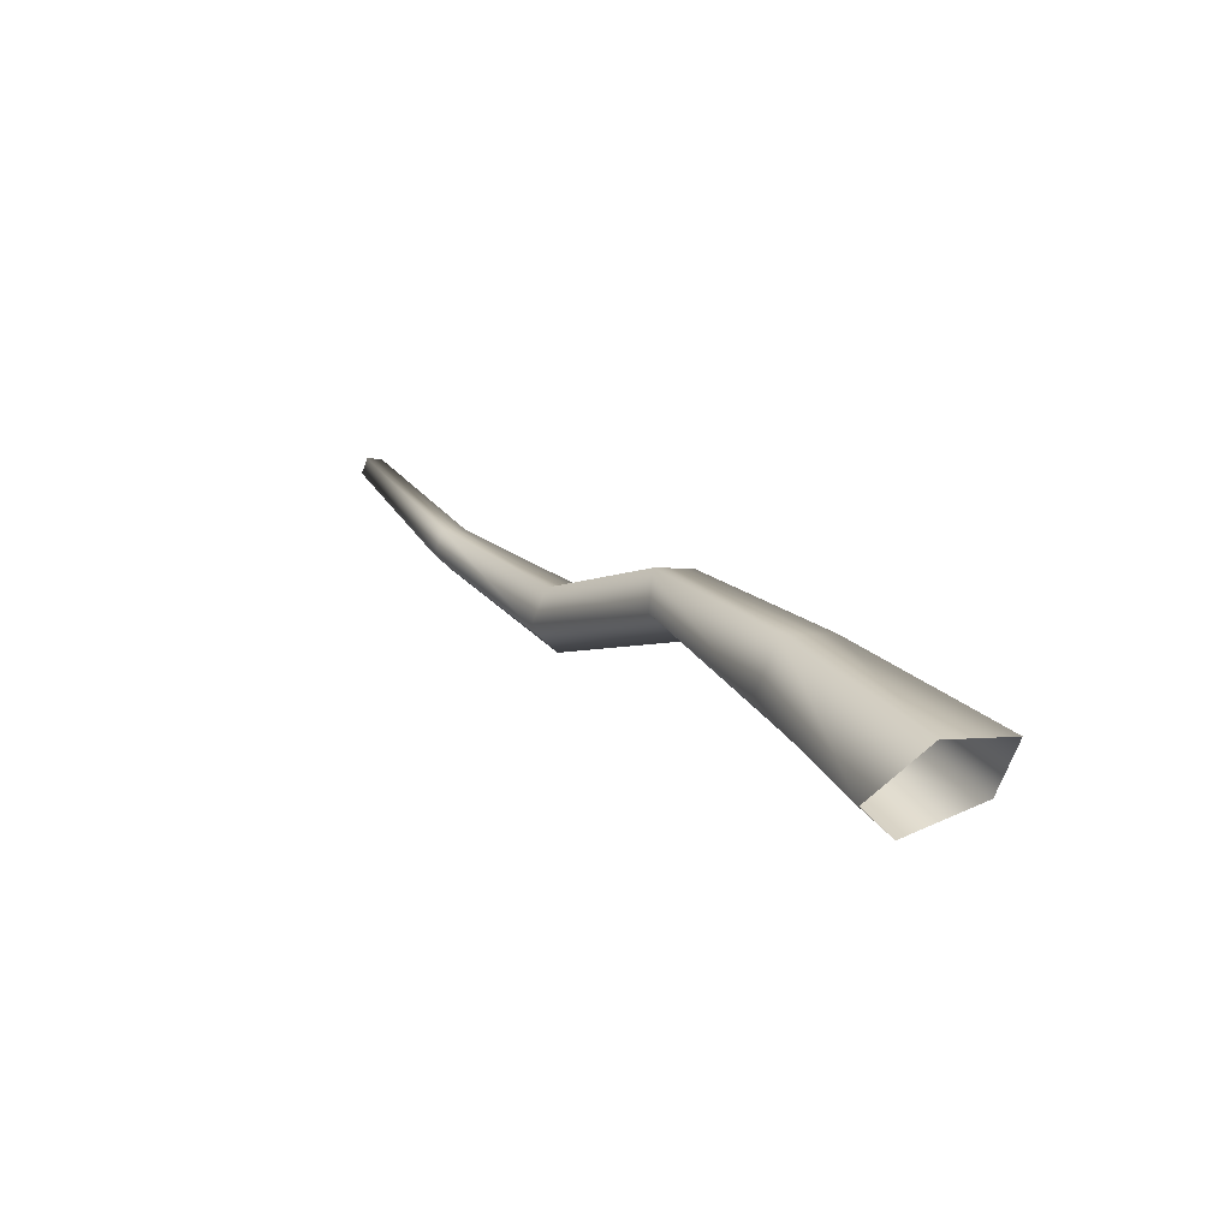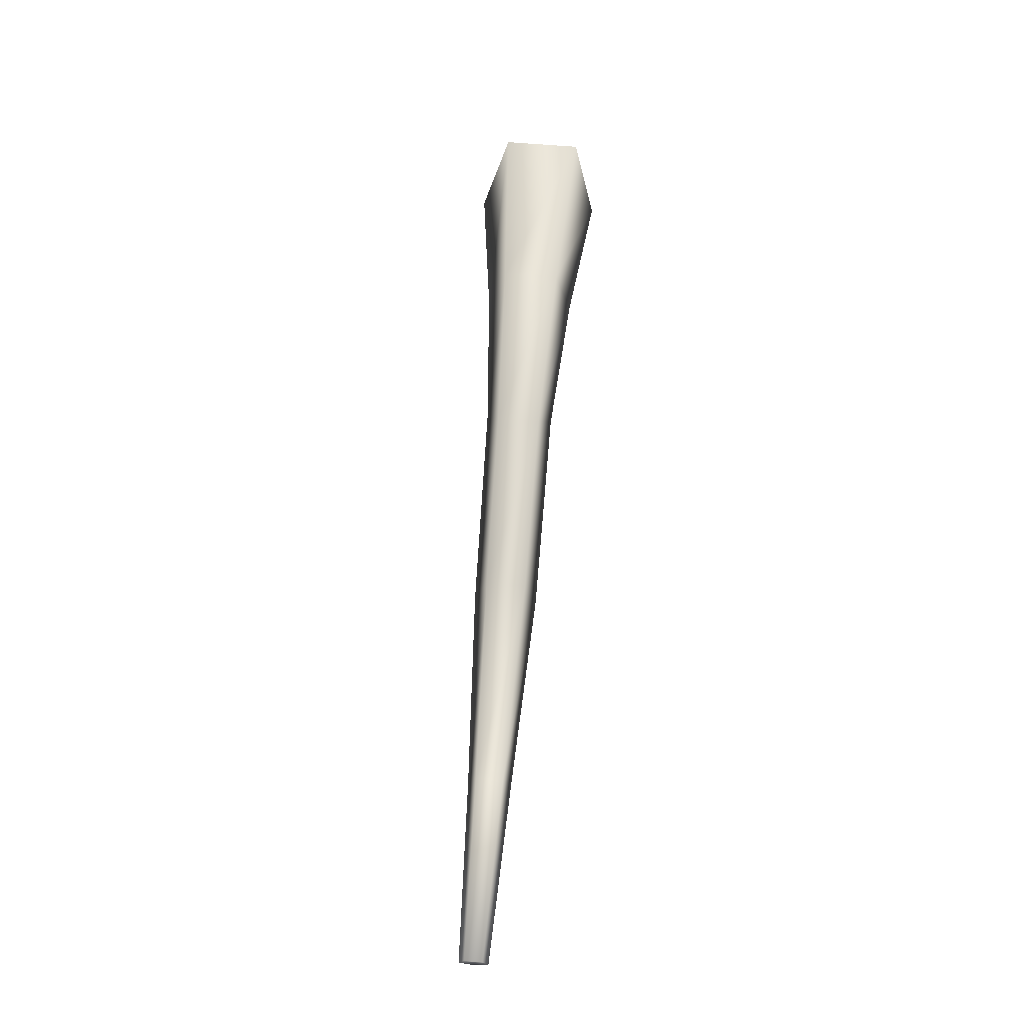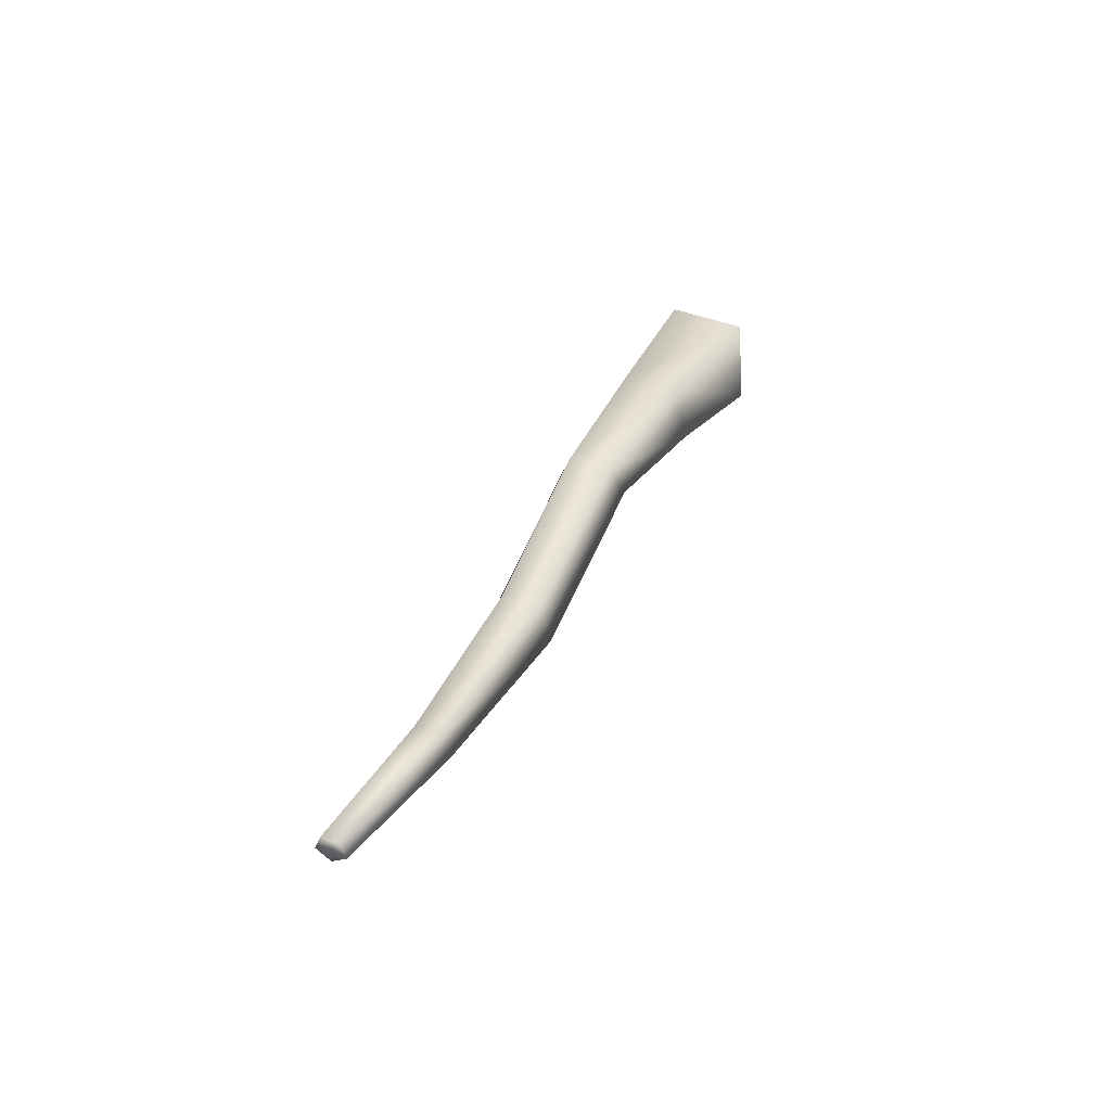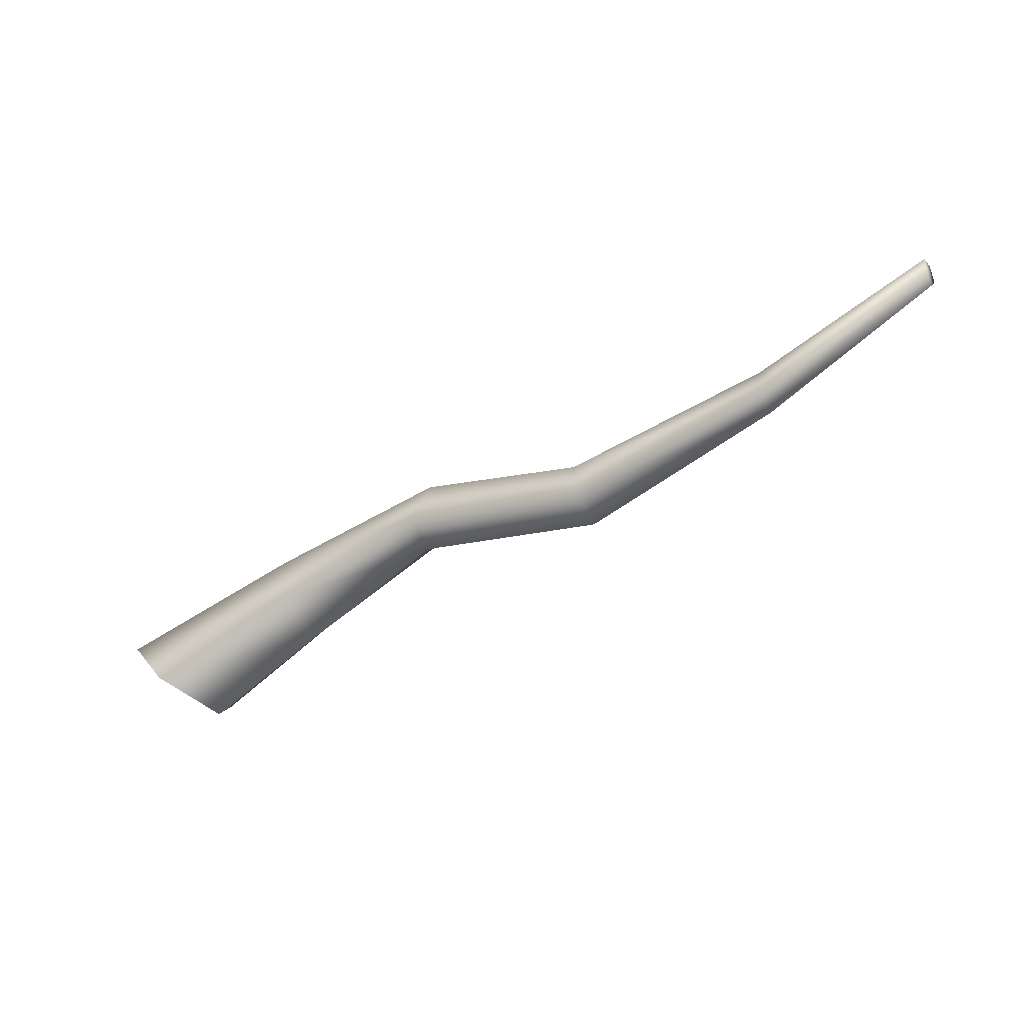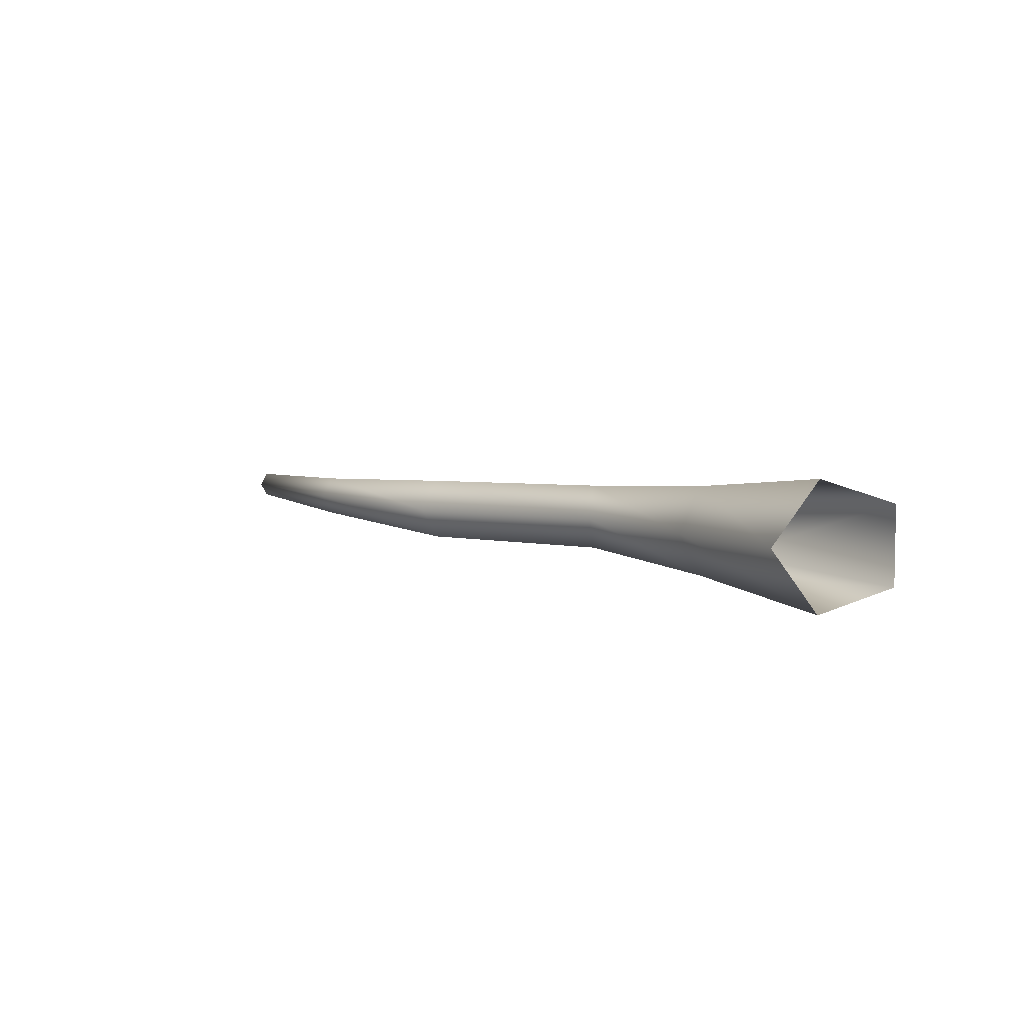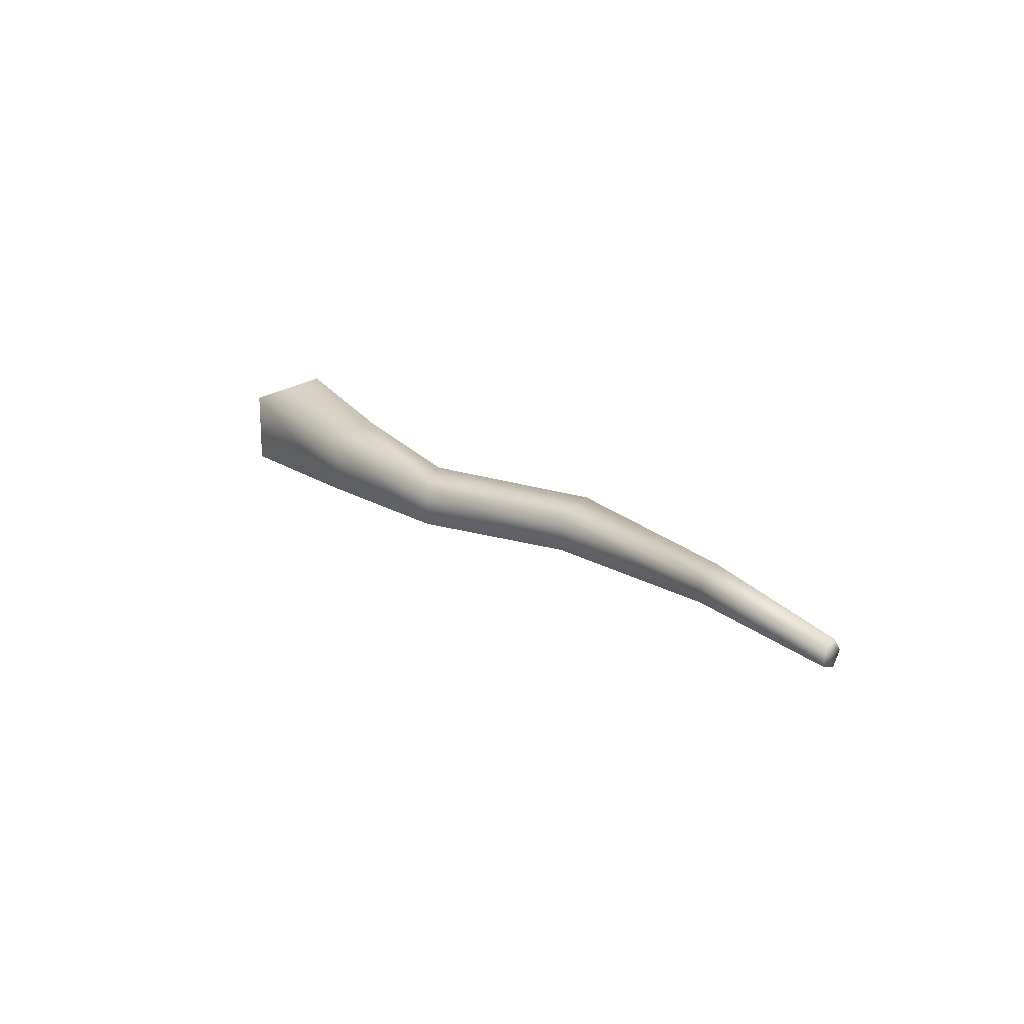
<metadata>
{"format":"obj","ext":"obj","renderer":"f3d","projection":"perspective","resolution":1024,"background":"white","views":[{"elev":0.0,"azim":-123.1,"up":"+Z"},{"elev":74.9,"azim":94.3,"up":"+Z"},{"elev":49.1,"azim":111.8,"up":"+Z"},{"elev":-22.8,"azim":29.9,"up":"+Z"},{"elev":5.8,"azim":-149.3,"up":"+Y"},{"elev":18.7,"azim":36.1,"up":"+Y"}]}
</metadata>
<code>
g SM_Env_Samurai_Tree_01.012
v 0.07528 0.06916 0.8214
v 0.2646 0.04604 0.908
v 0.2465 0.02438 0.9721
v 0.004364 0.03867 0.8829
v 0.1191 -0.01066 0.7835
v 0.2465 -0.0457 0.9721
v 0.004364 -0.05999 0.8829
v 0.2758 -0.01066 0.8683
v 0.07528 -0.09048 0.8214
v 0.2646 -0.06735 0.908
v 0.4776 0.01549 1.04
v 0.4776 -0.03681 1.04
v 0.4622 -0.05297 0.9927
v 0.4527 -0.01066 0.9635
v 0.4622 0.03166 0.9927
v 0.6949 -0.03522 1.021
v 0.7044 -0.05041 0.9757
v 0.7103 -0.01066 0.9475
v 0.6949 0.01391 1.021
v 0.7044 0.02909 0.9757
v 0.9562 -0.03701 1.065
v 0.9581 -0.01066 1.046
v 0.9562 0.01569 1.065
v 0.9532 0.005627 1.096
v 0.9532 -0.02694 1.096
v 1.174 -0.01066 1.164
v 1.173 0.006319 1.177
v 1.171 -0.000166 1.197
v 1.171 -0.02115 1.197
v 1.173 -0.02763 1.177
v 1.173 -0.01066 1.182
g SM_Env_Samurai_Tree_01.012_0
f 3 2 1
f 4 3 1
f 1 2 5
f 6 3 4
f 7 6 4
f 2 8 5
f 5 8 9
f 9 10 7
f 10 6 7
f 8 10 9
f 3 11 2
f 6 12 3
f 12 11 3
f 10 13 6
f 13 12 6
f 8 14 10
f 14 13 10
f 2 15 8
f 11 15 2
f 15 14 8
f 12 16 11
f 13 17 12
f 17 16 12
f 14 18 13
f 18 17 13
f 11 19 15
f 16 19 11
f 15 20 14
f 20 18 14
f 19 20 15
f 17 21 16
f 18 22 17
f 22 21 17
f 20 23 18
f 23 22 18
f 19 24 20
f 24 23 20
f 16 25 19
f 21 25 16
f 25 24 19
f 22 26 21
f 23 27 22
f 27 26 22
f 24 28 23
f 28 27 23
f 25 29 24
f 29 28 24
f 21 30 25
f 26 30 21
f 30 29 25
f 28 31 27
f 27 31 26
f 29 31 28
f 30 31 29
f 26 31 30

</code>
